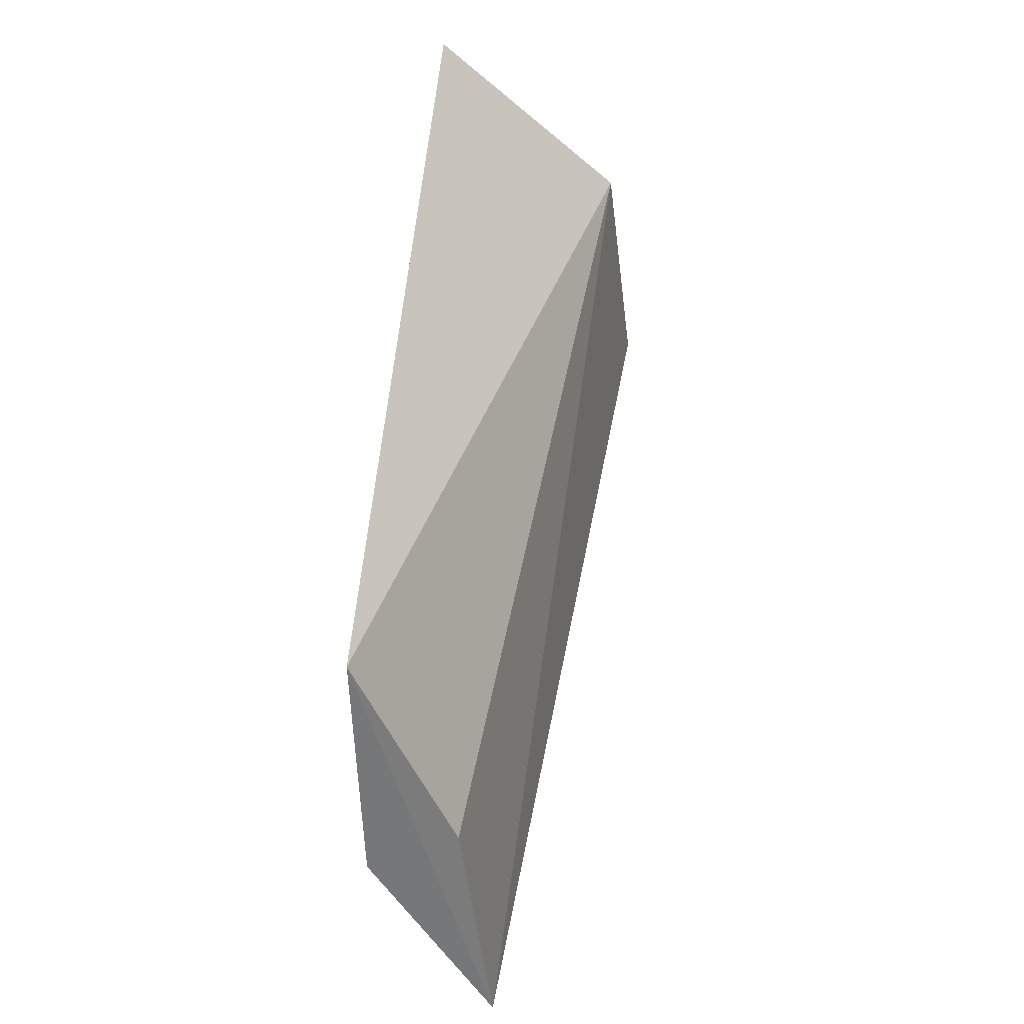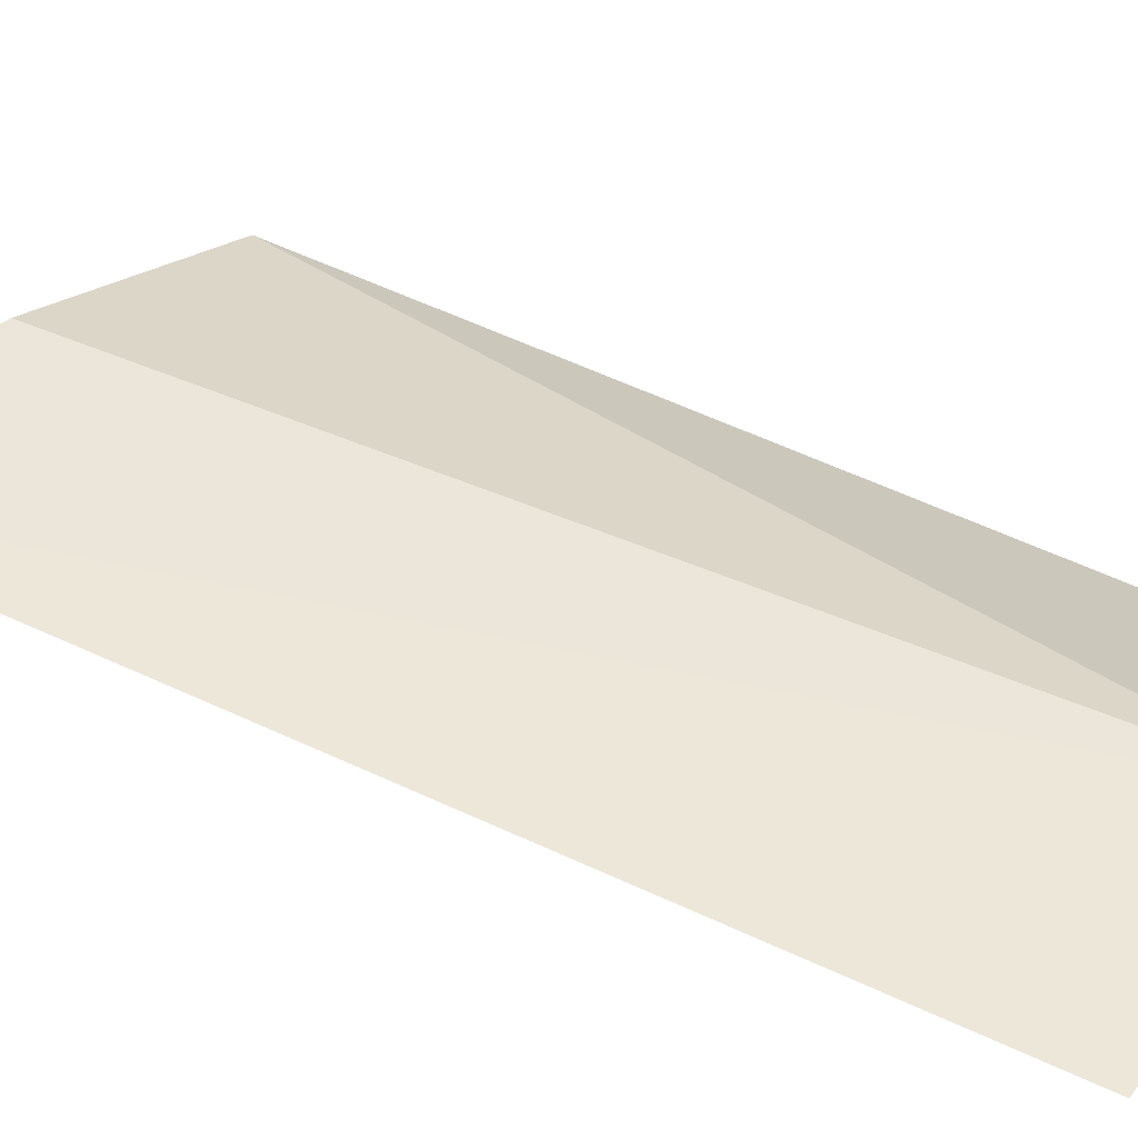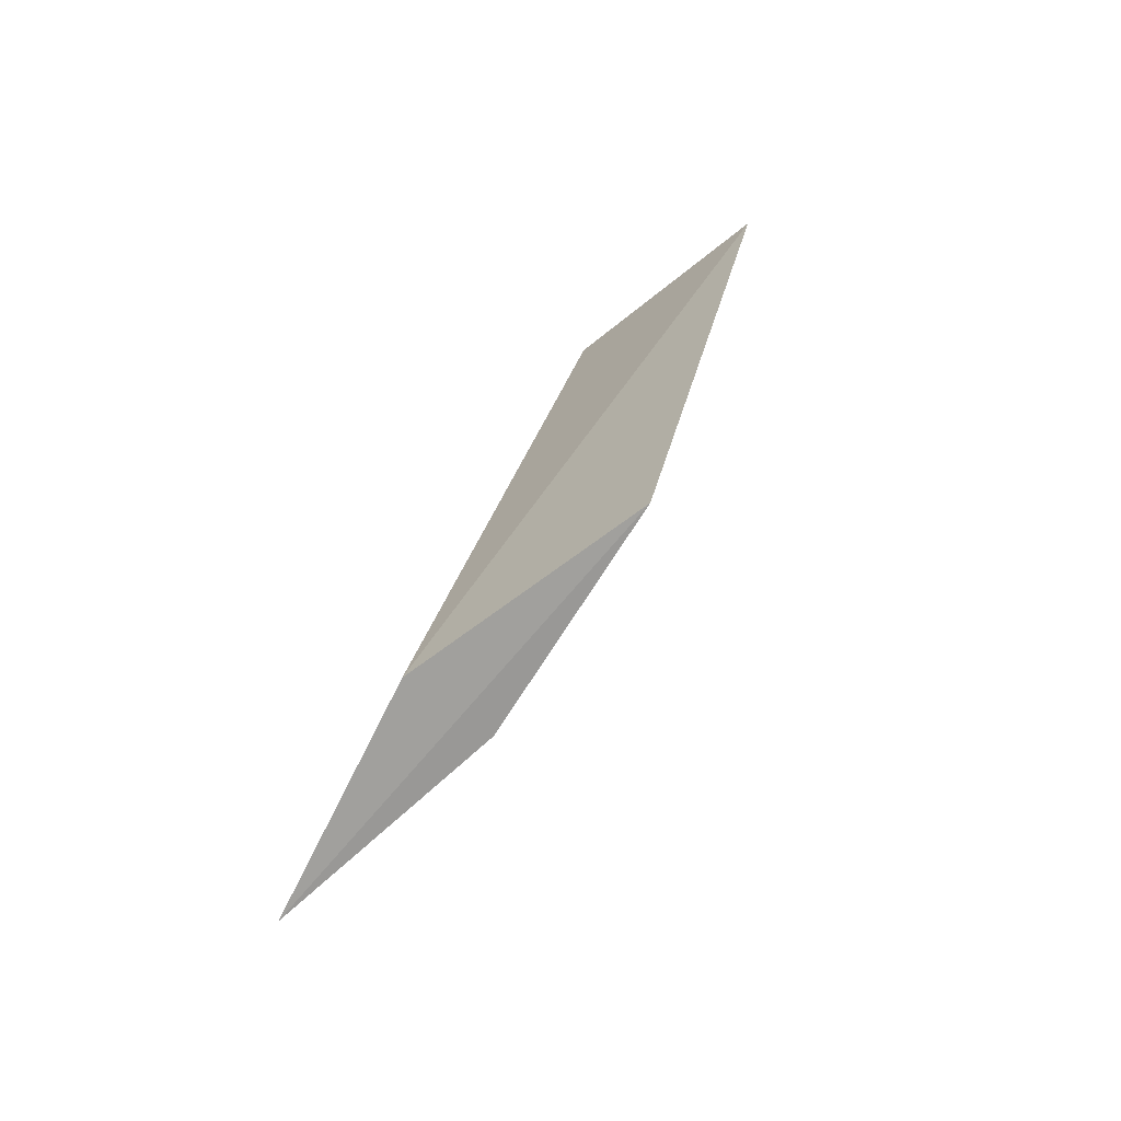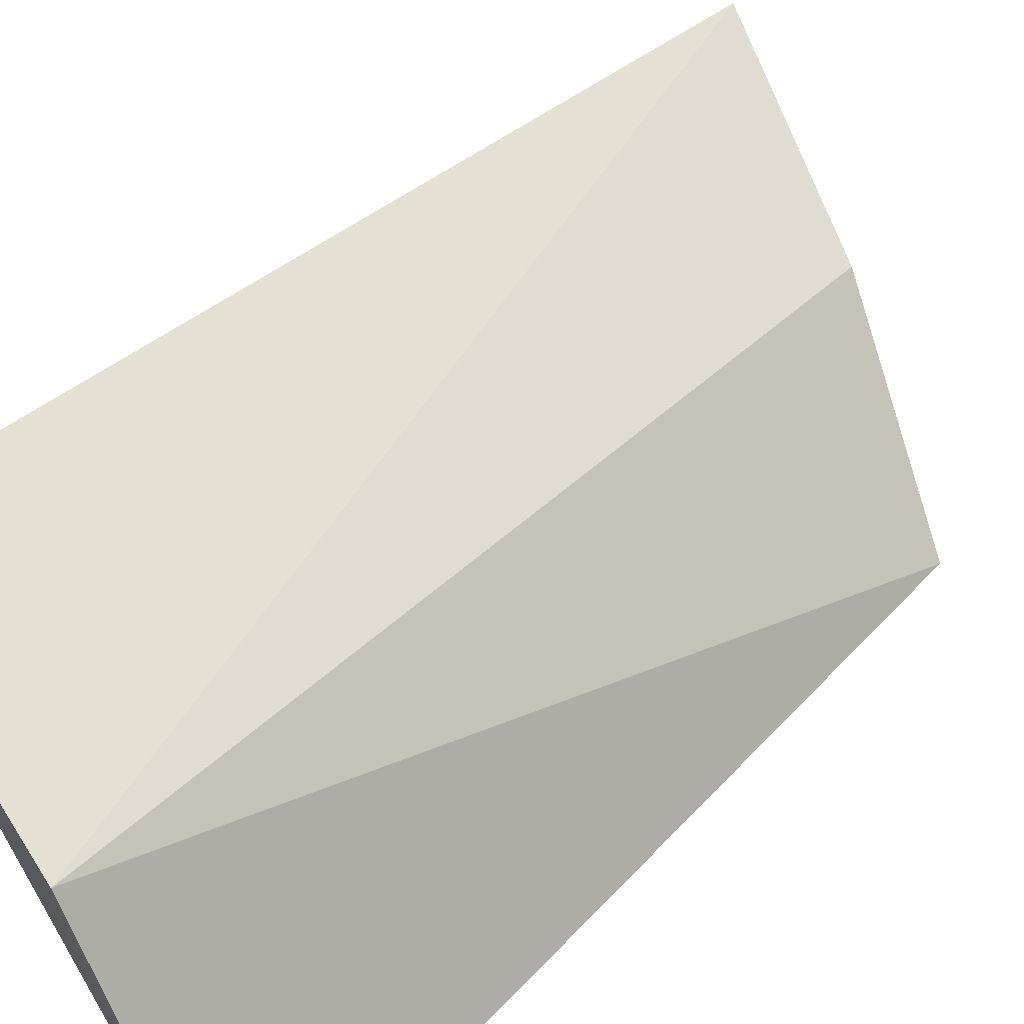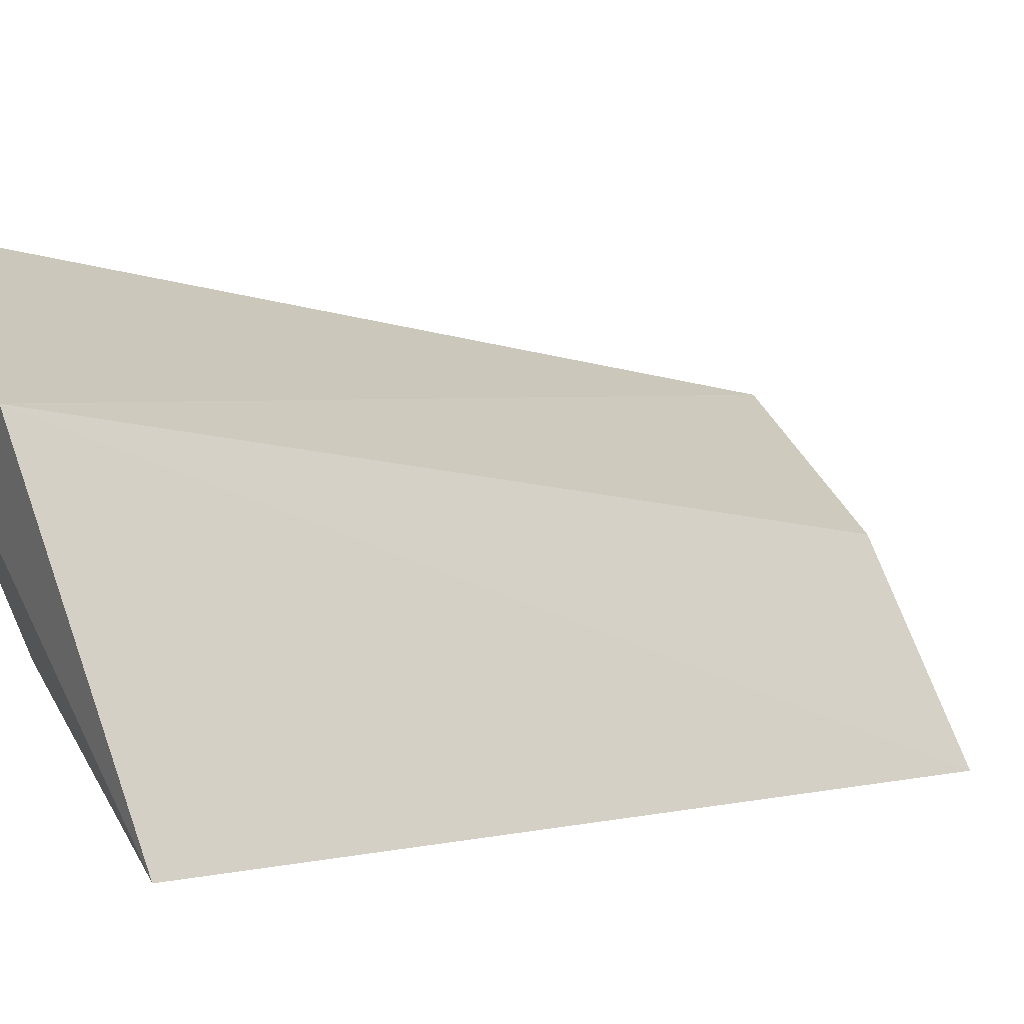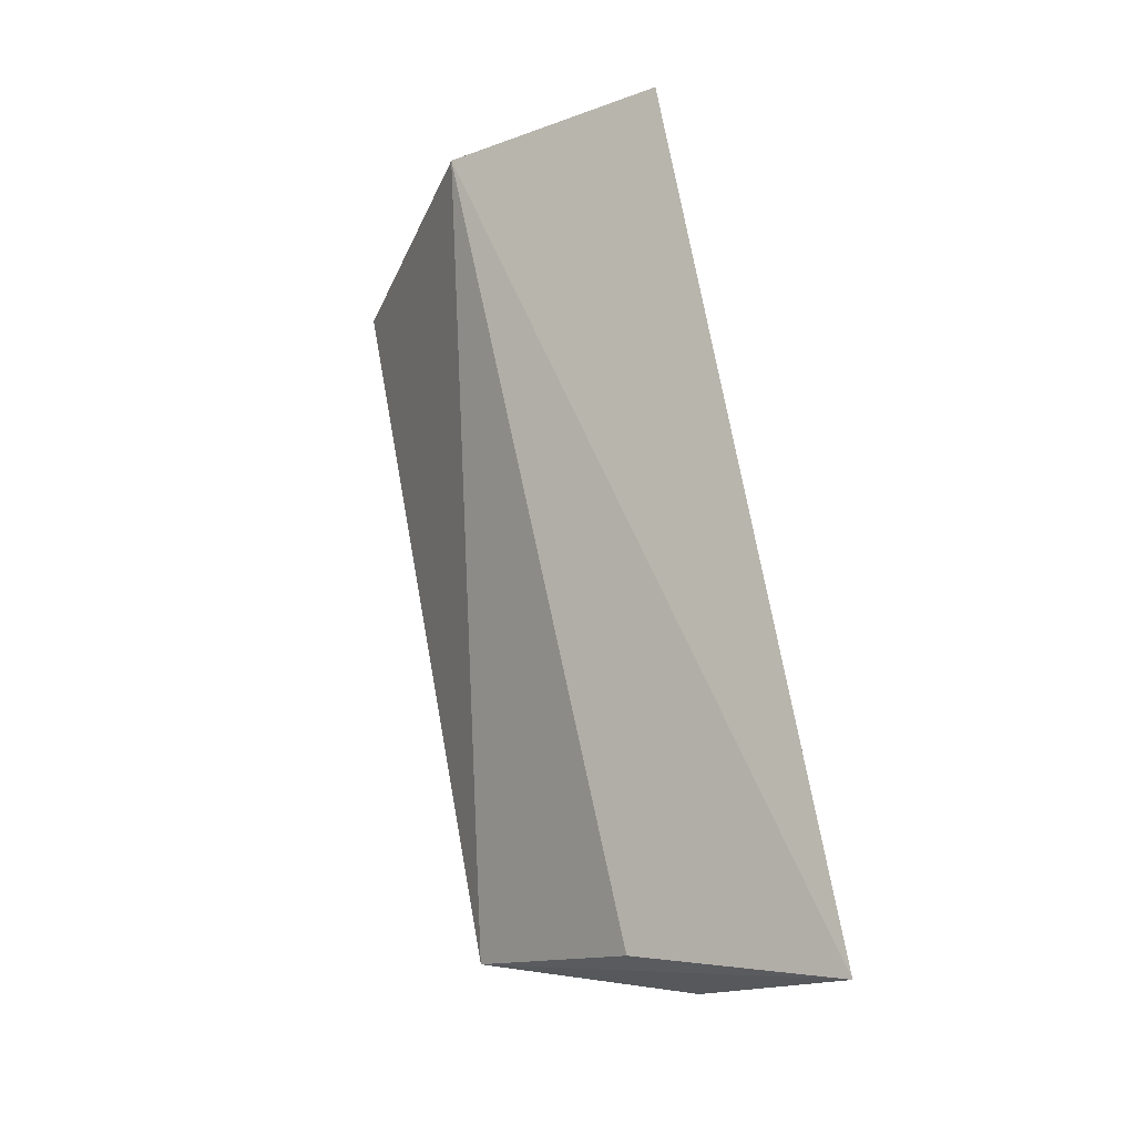
<metadata>
{"format":"obj","ext":"obj","renderer":"f3d","projection":"perspective","resolution":1024,"background":"white","views":[{"elev":-40.6,"azim":72.0,"up":"+Z"},{"elev":77.6,"azim":-57.0,"up":"+Y"},{"elev":-63.9,"azim":11.4,"up":"+Z"},{"elev":45.6,"azim":47.9,"up":"+Y"},{"elev":4.4,"azim":51.3,"up":"+Y"},{"elev":-30.4,"azim":-172.0,"up":"+Z"}]}
</metadata>
<code>
v 0.4054 -0.007273 0.03967
v 0.3979 -0.009139 -0.003175
v 0.3978 0.006586 0.04025
v 0.3852 0.01246 0.03897
v 0.3857 -0.004655 -0.007021
v 0.3779 0.004985 -0.01007
v 0.3939 -0.002038 0.03692
v 0.389 -0.0004844 -0.006317
f 1 2 3
f 1 3 4
f 5 2 1
f 6 4 3
f 6 2 5
f 7 5 1
f 7 1 4
f 7 6 5
f 7 4 6
f 8 6 3
f 8 3 2
f 8 2 6

</code>
